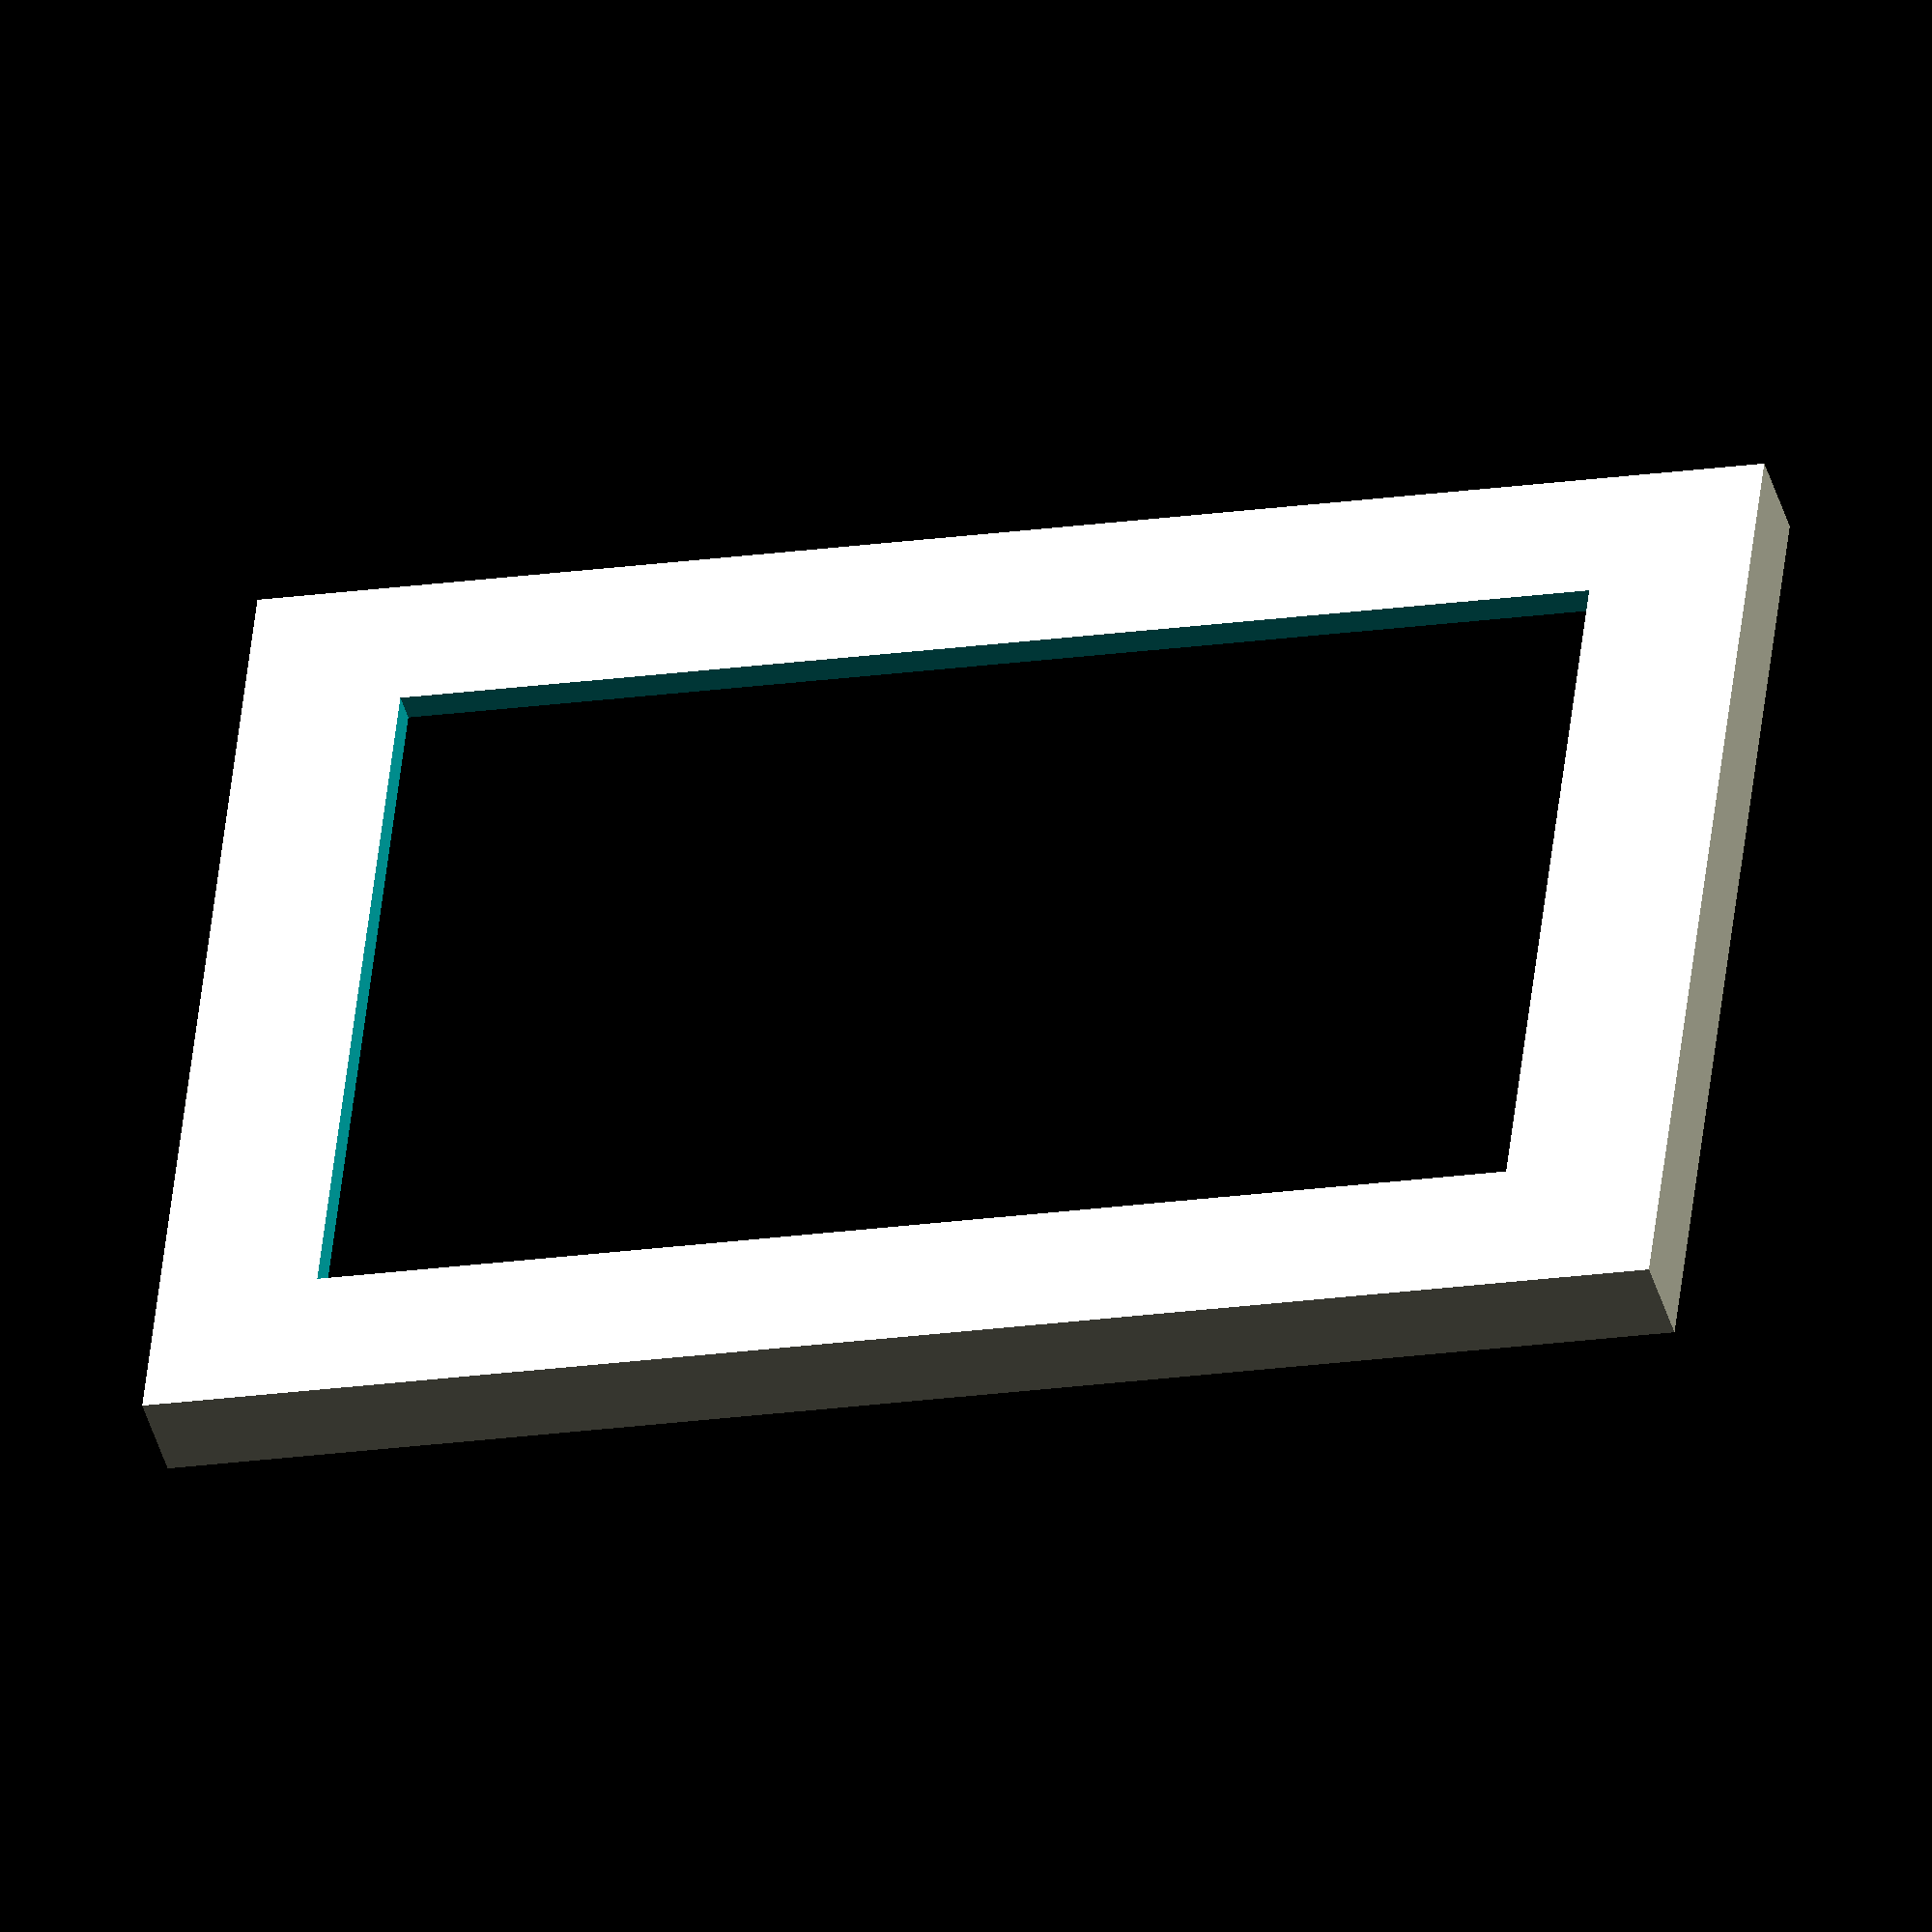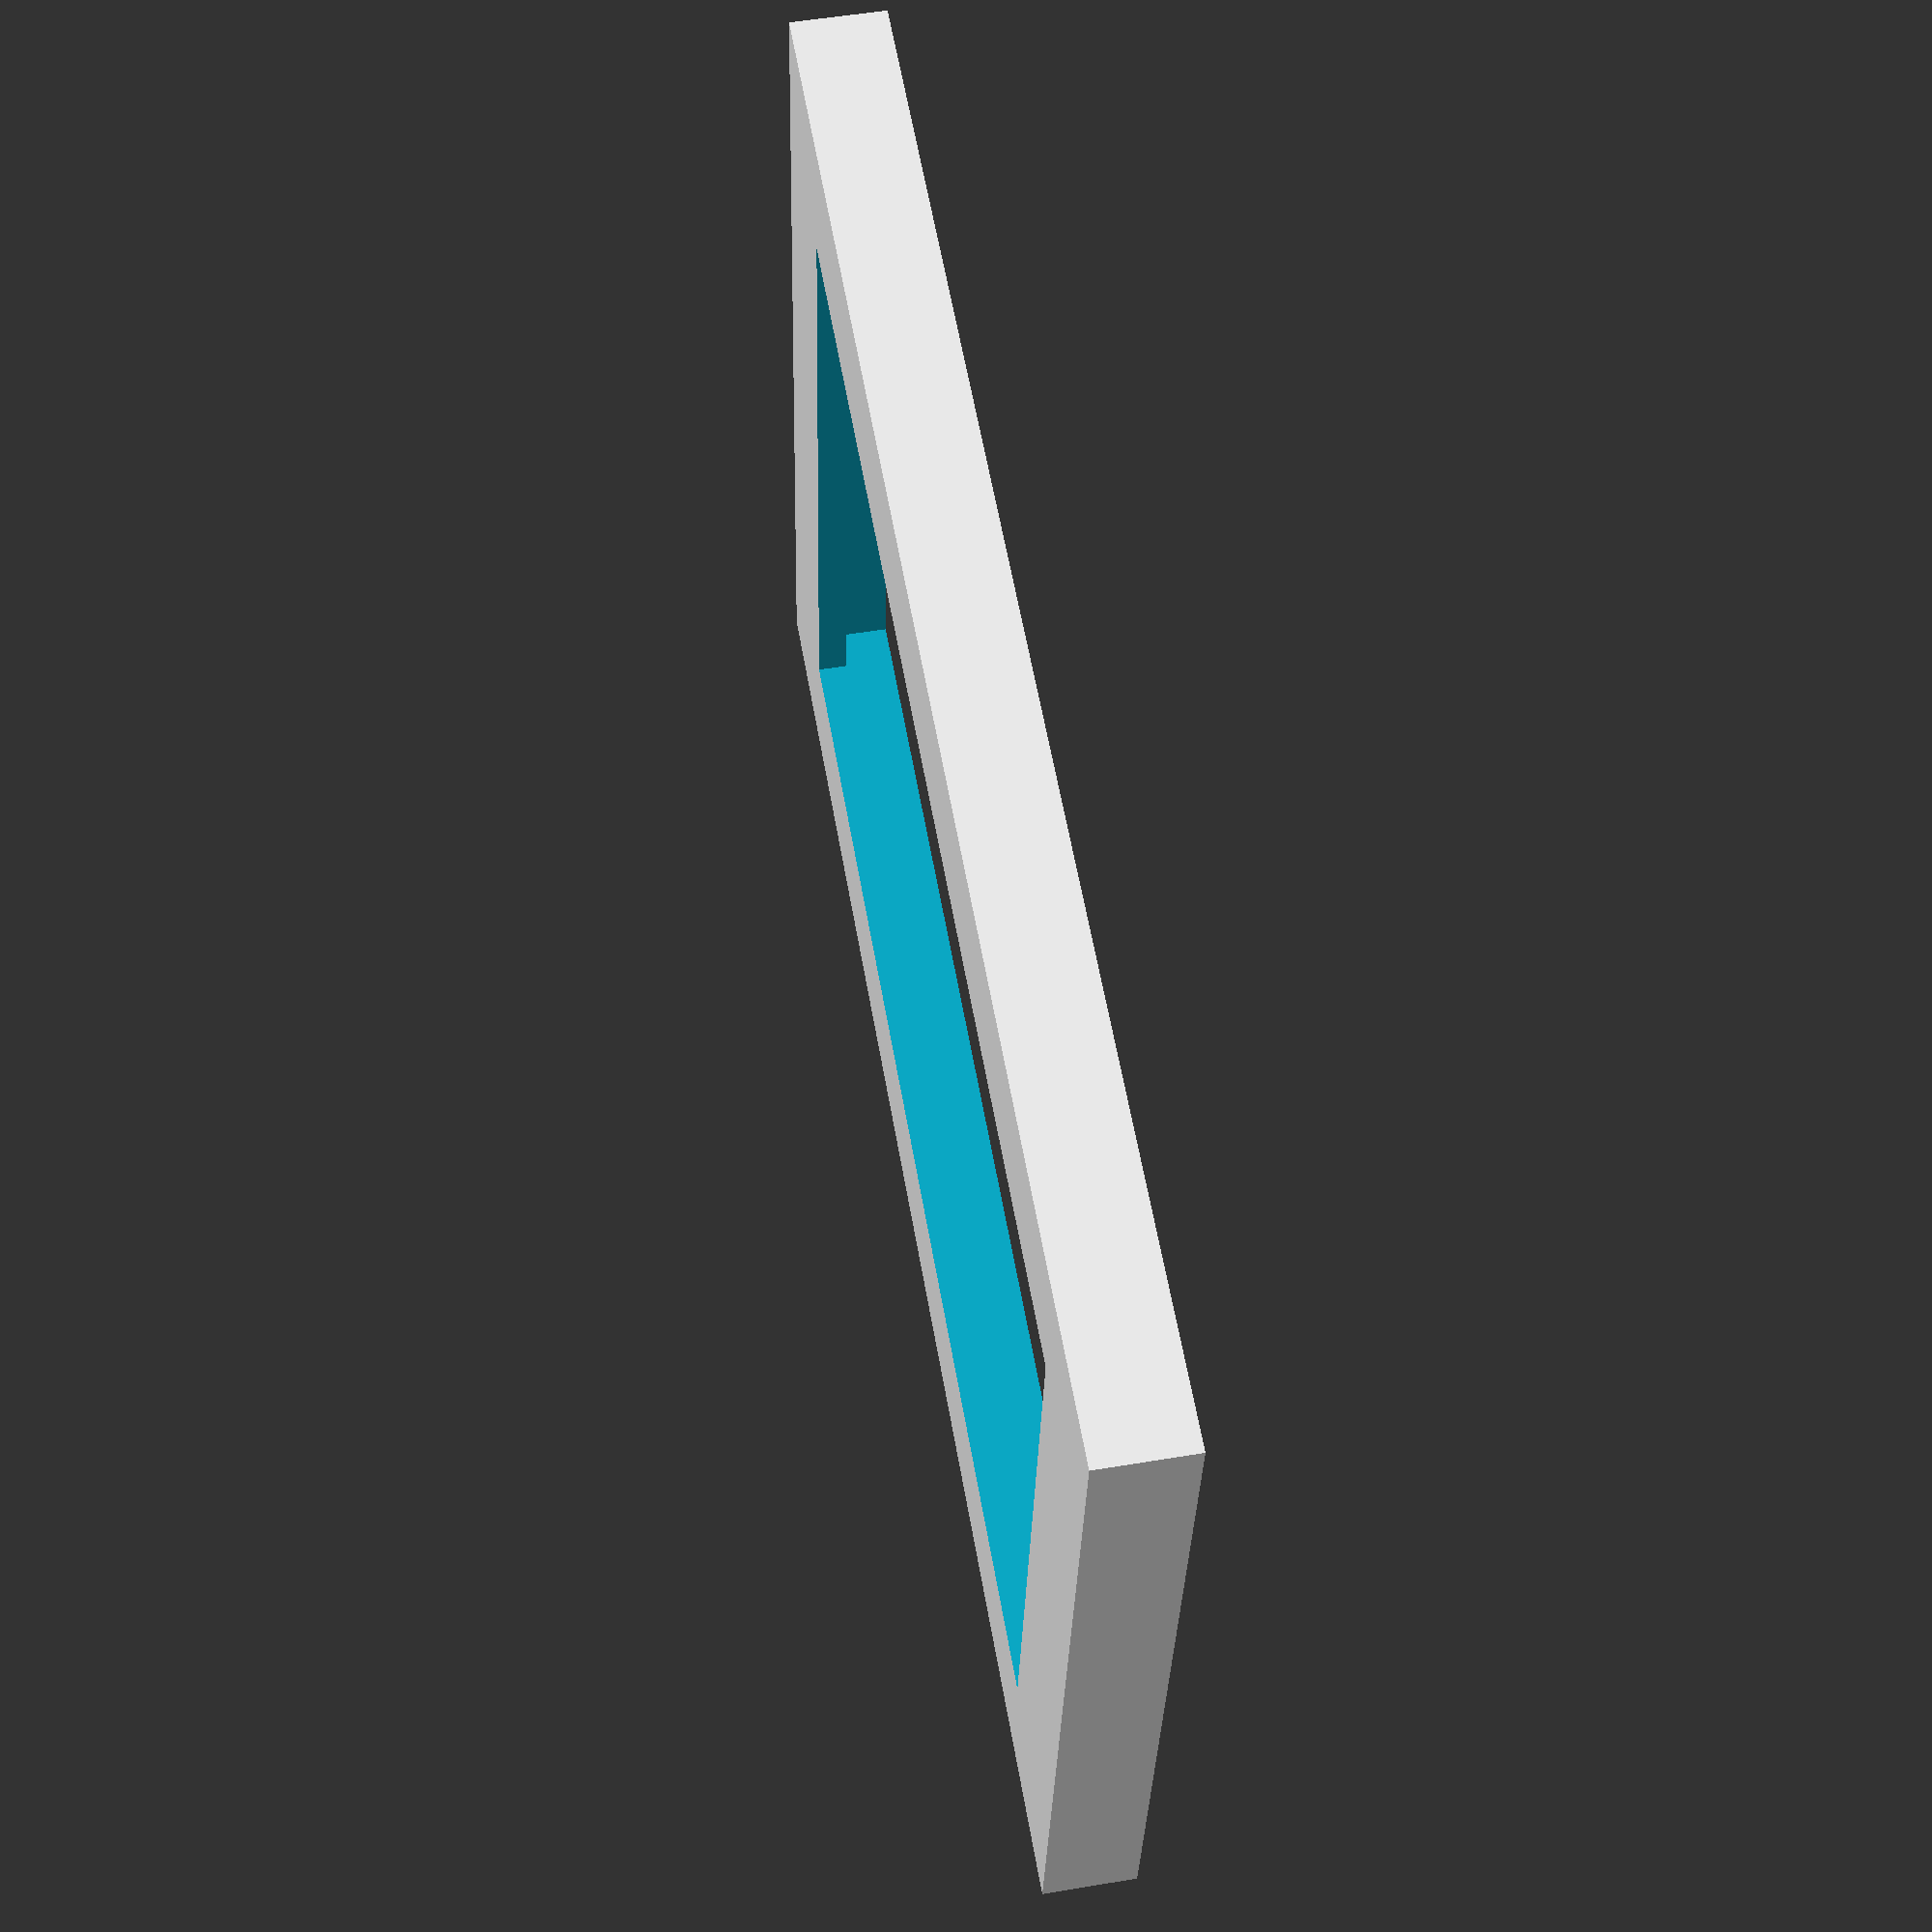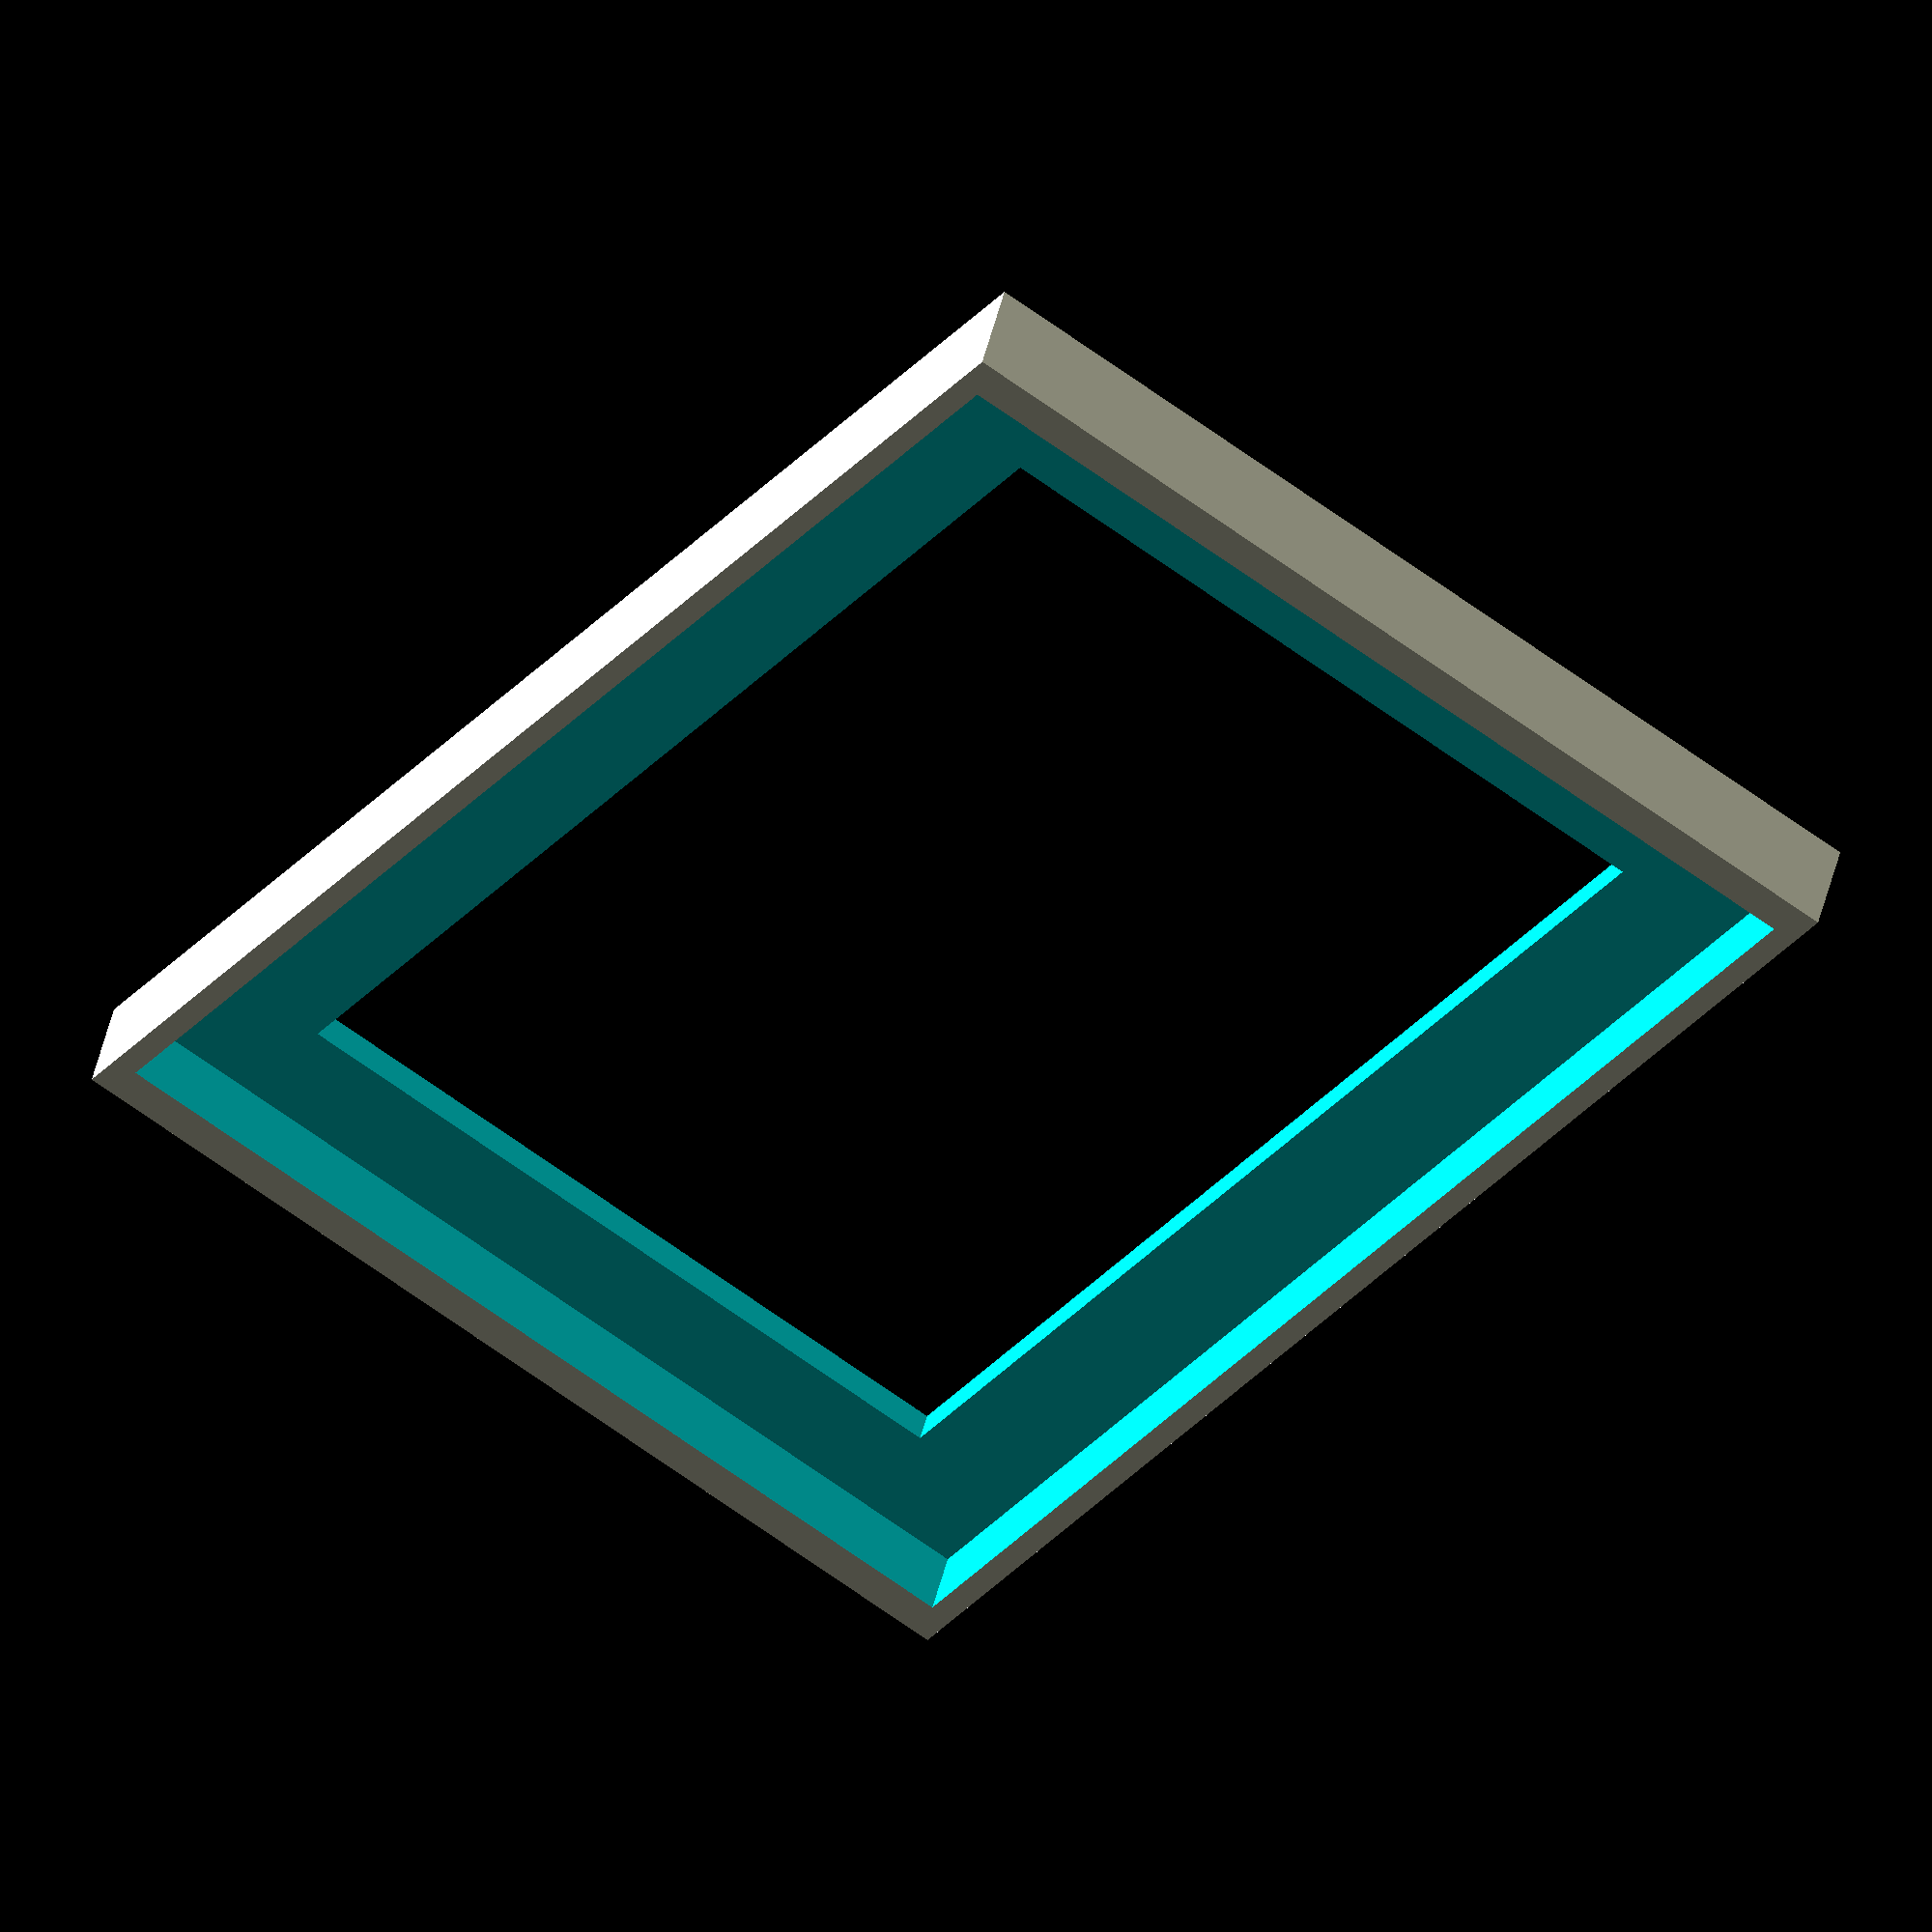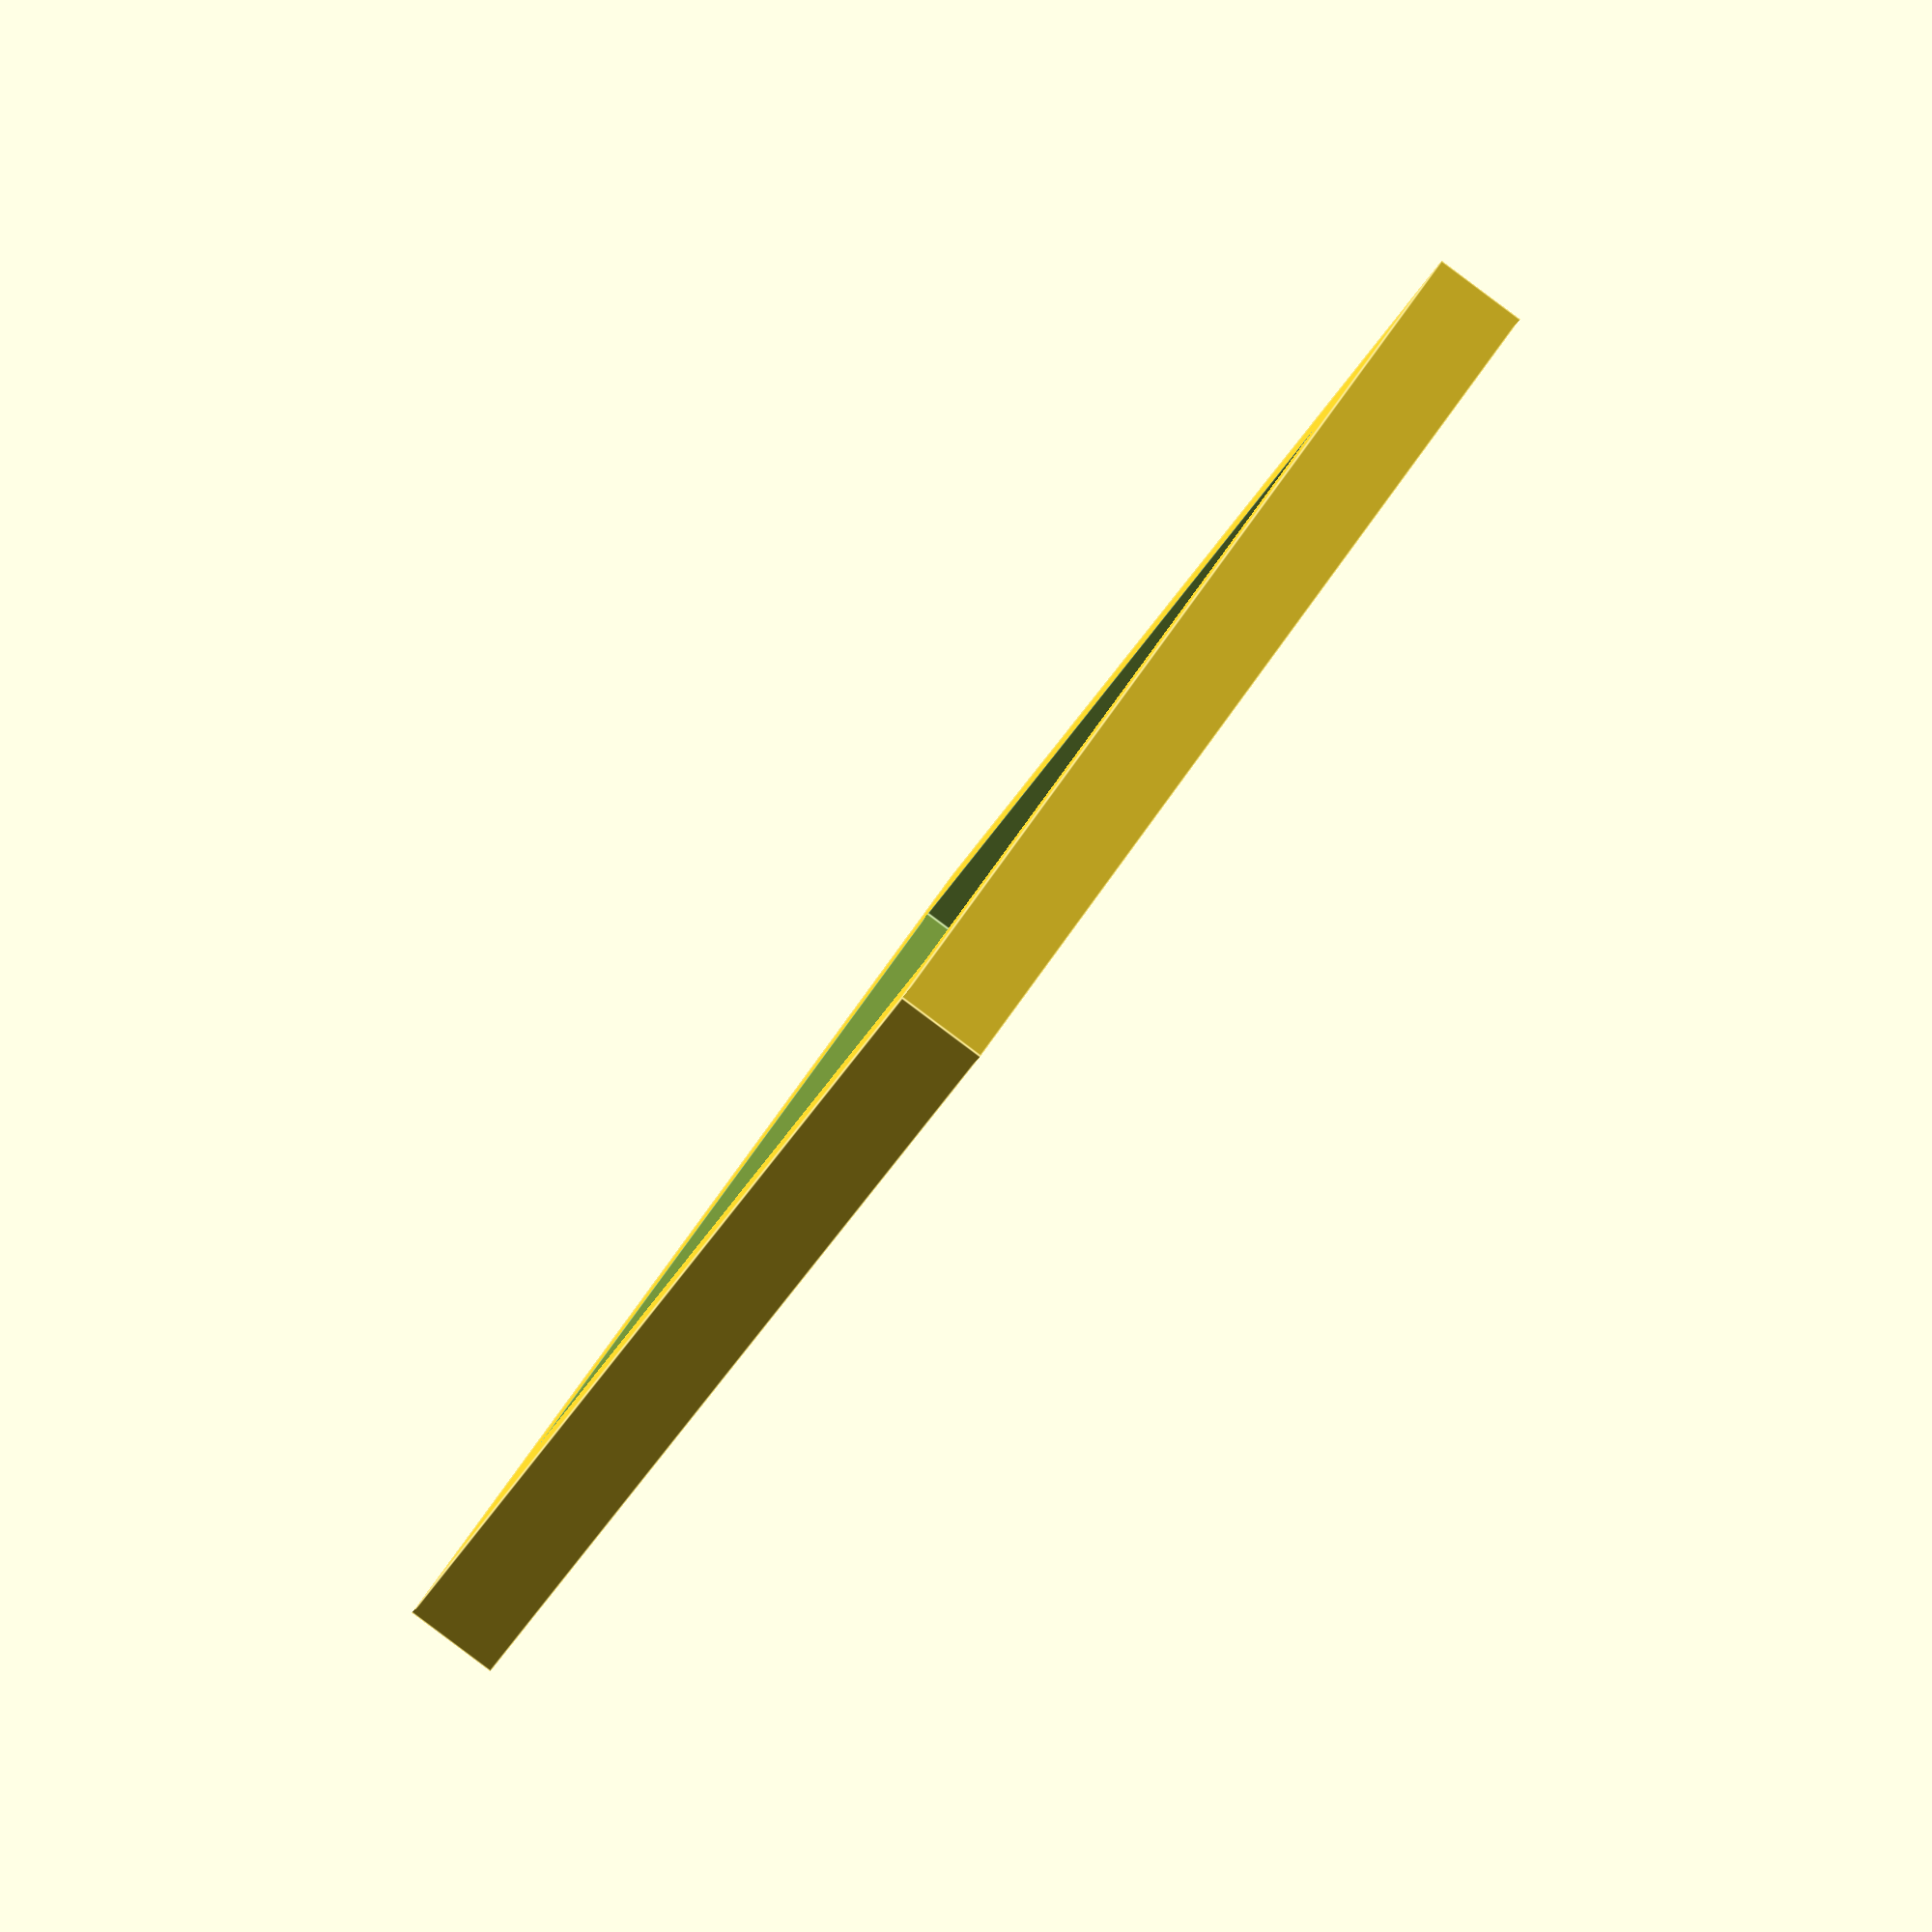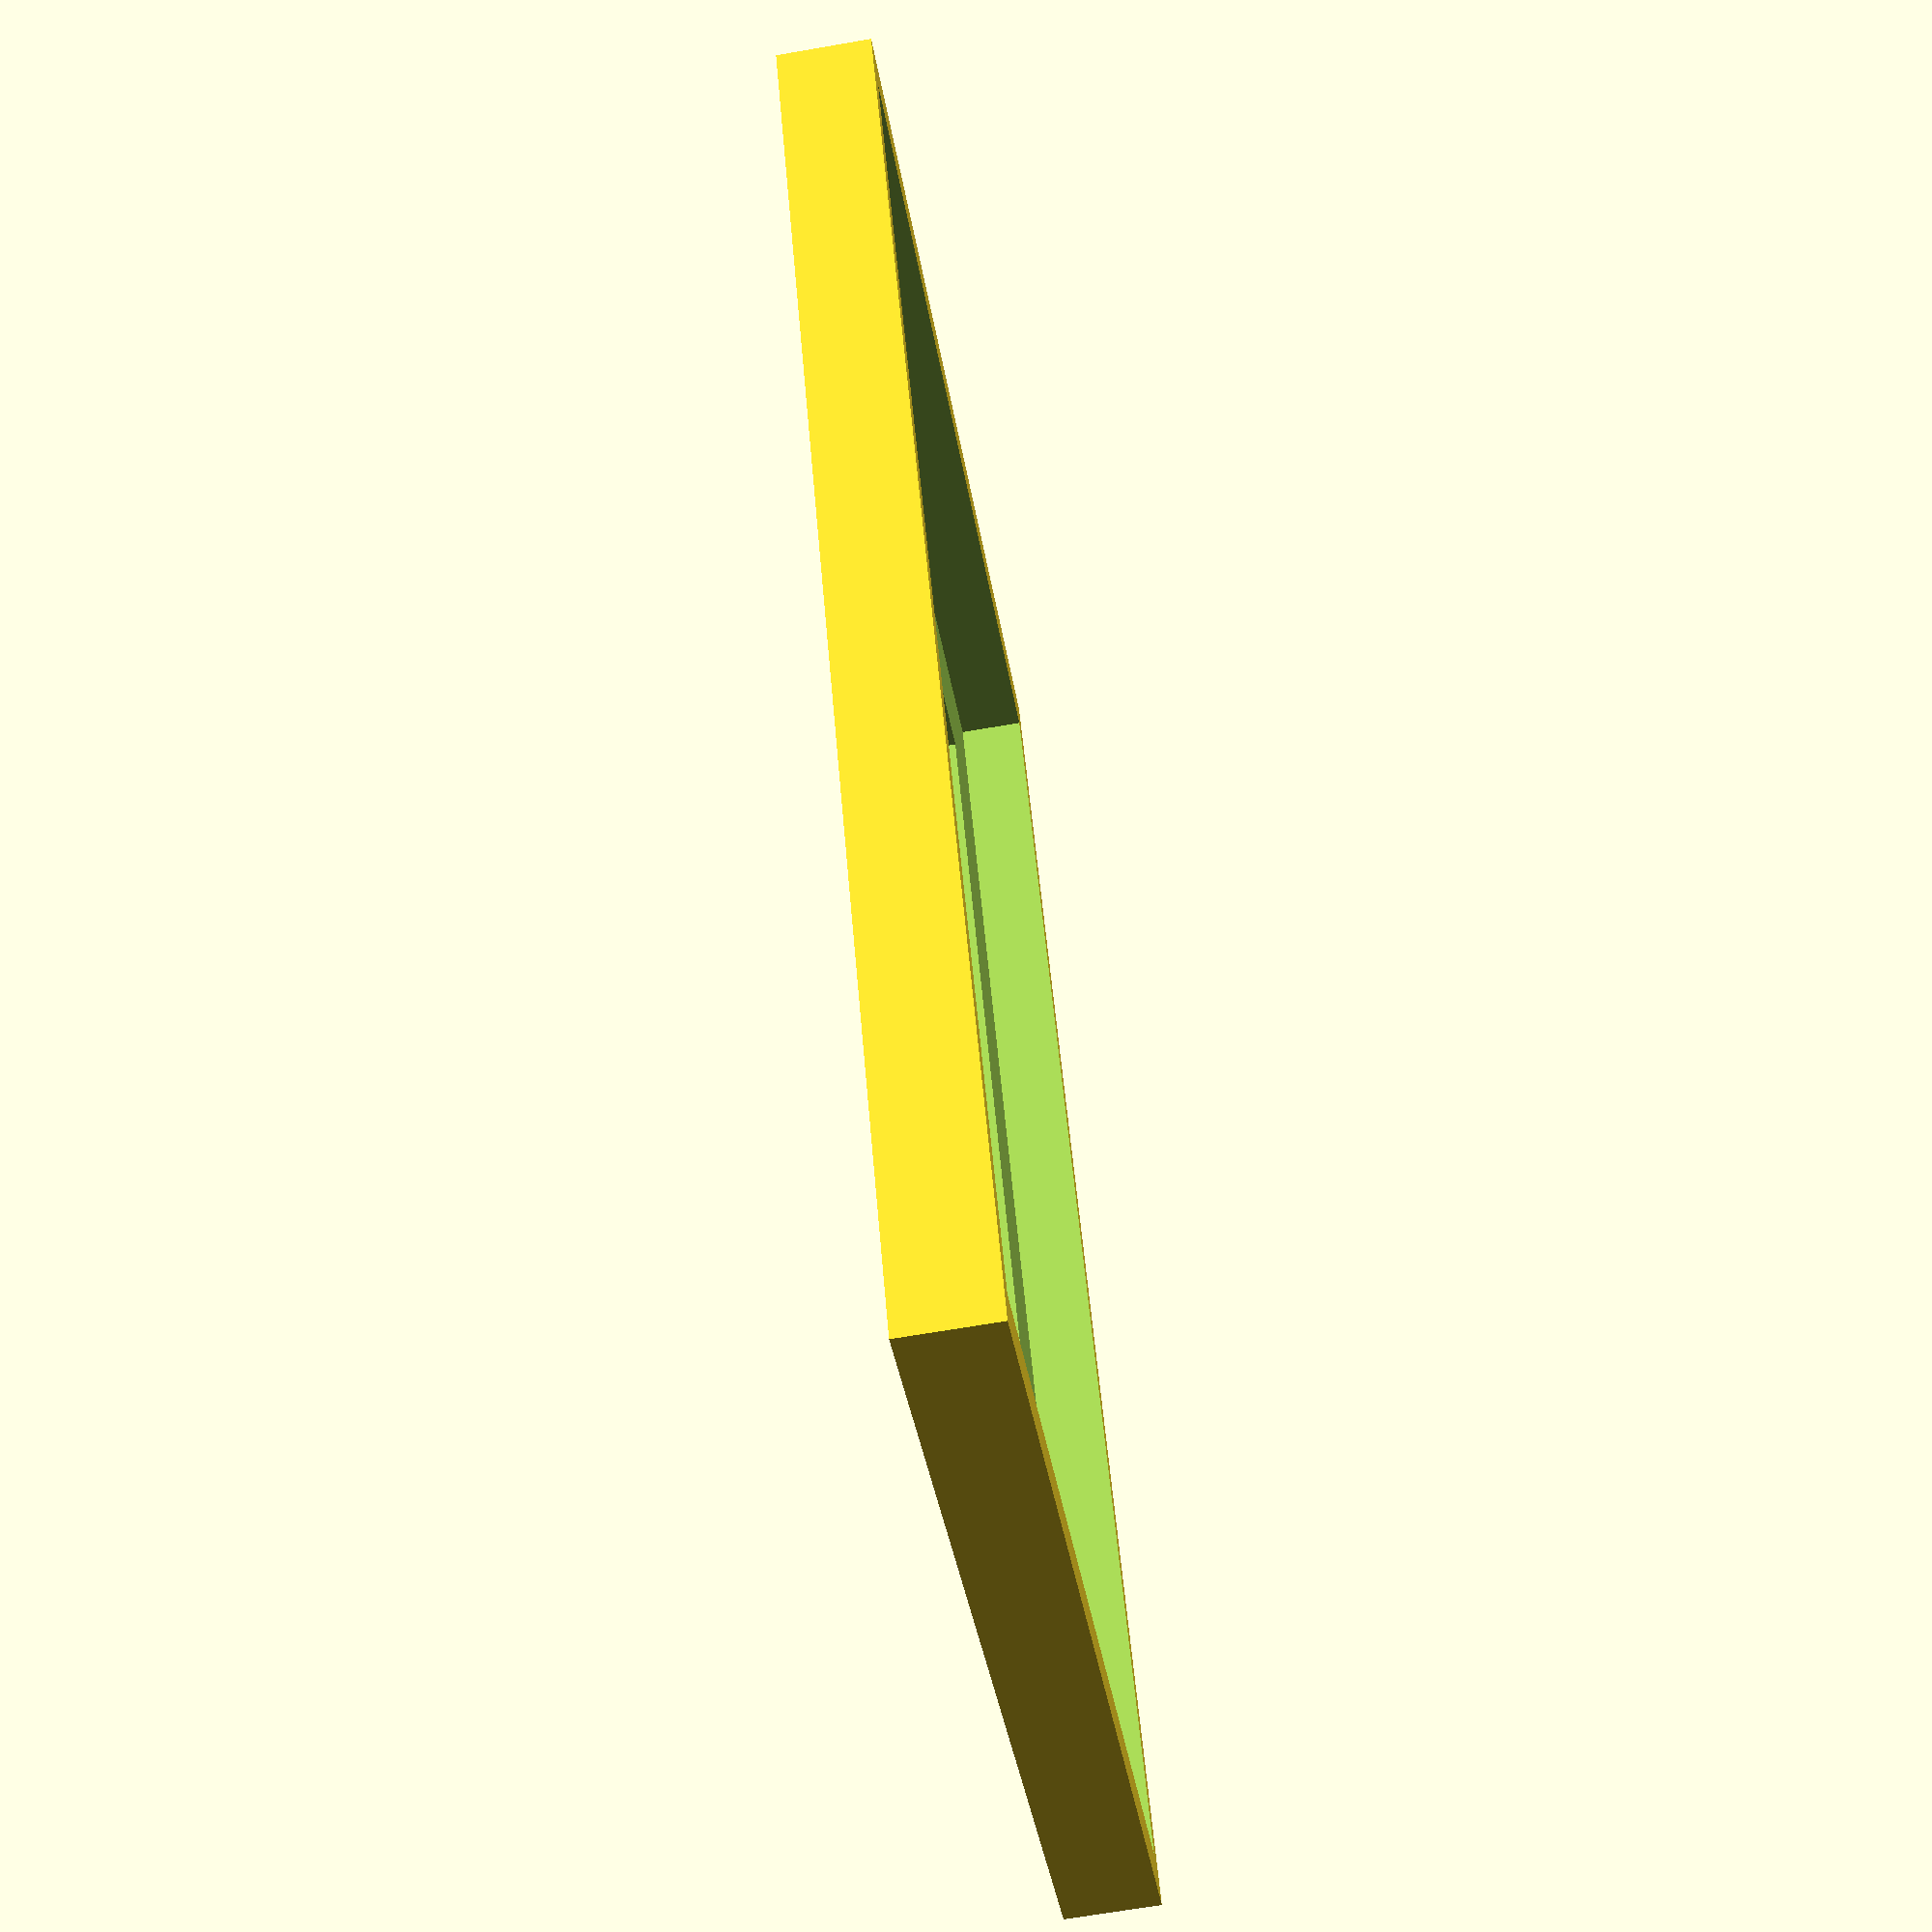
<openscad>
difference() {
    cube([128, 86, 8]);
    translate([3.5, 2, 2.5])
        cube([121, 82, 8]);
    translate([13.5, 12, -.05])
        cube([101, 62, 8.1]);
}
</openscad>
<views>
elev=41.5 azim=353.5 roll=195.1 proj=o view=wireframe
elev=127.2 azim=172.5 roll=280.2 proj=p view=solid
elev=132.9 azim=125.6 roll=166.9 proj=o view=wireframe
elev=88.3 azim=301.4 roll=233.2 proj=o view=edges
elev=66.7 azim=241.2 roll=279.9 proj=p view=wireframe
</views>
